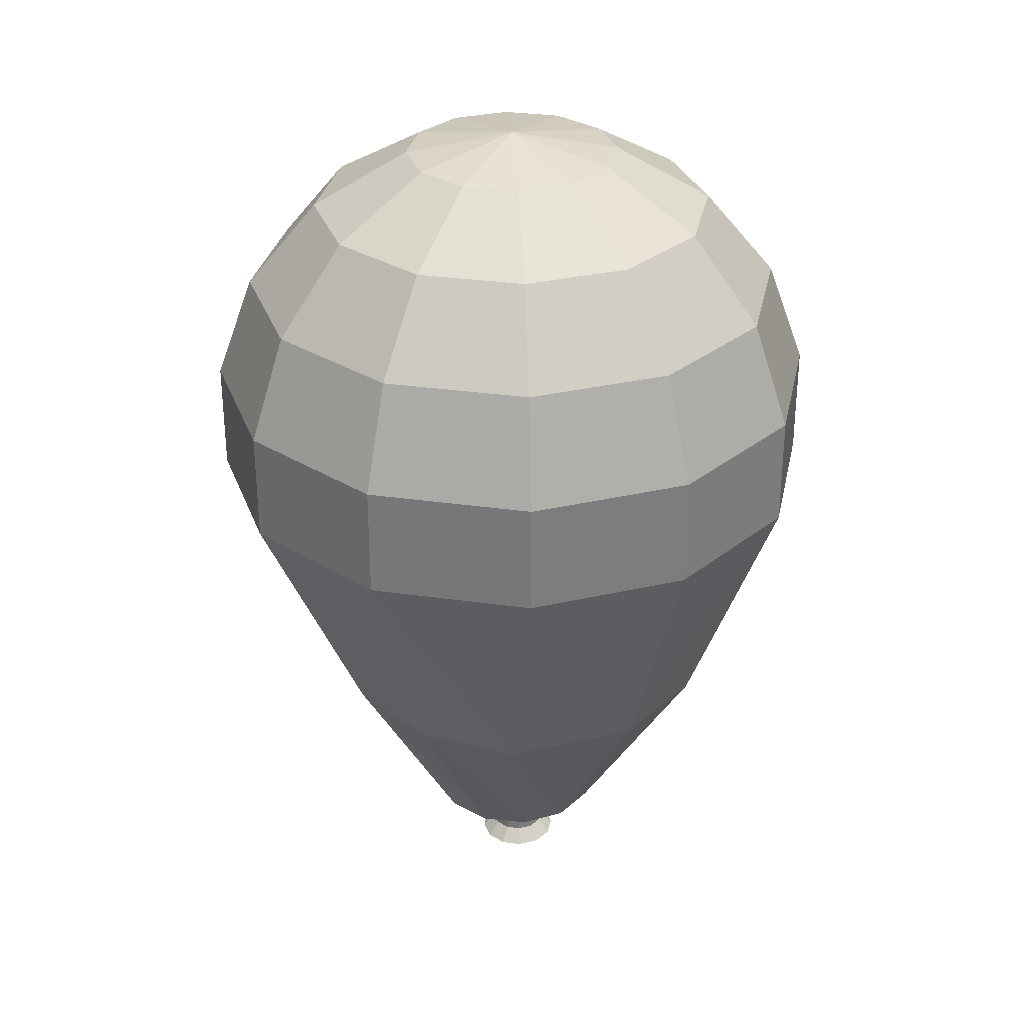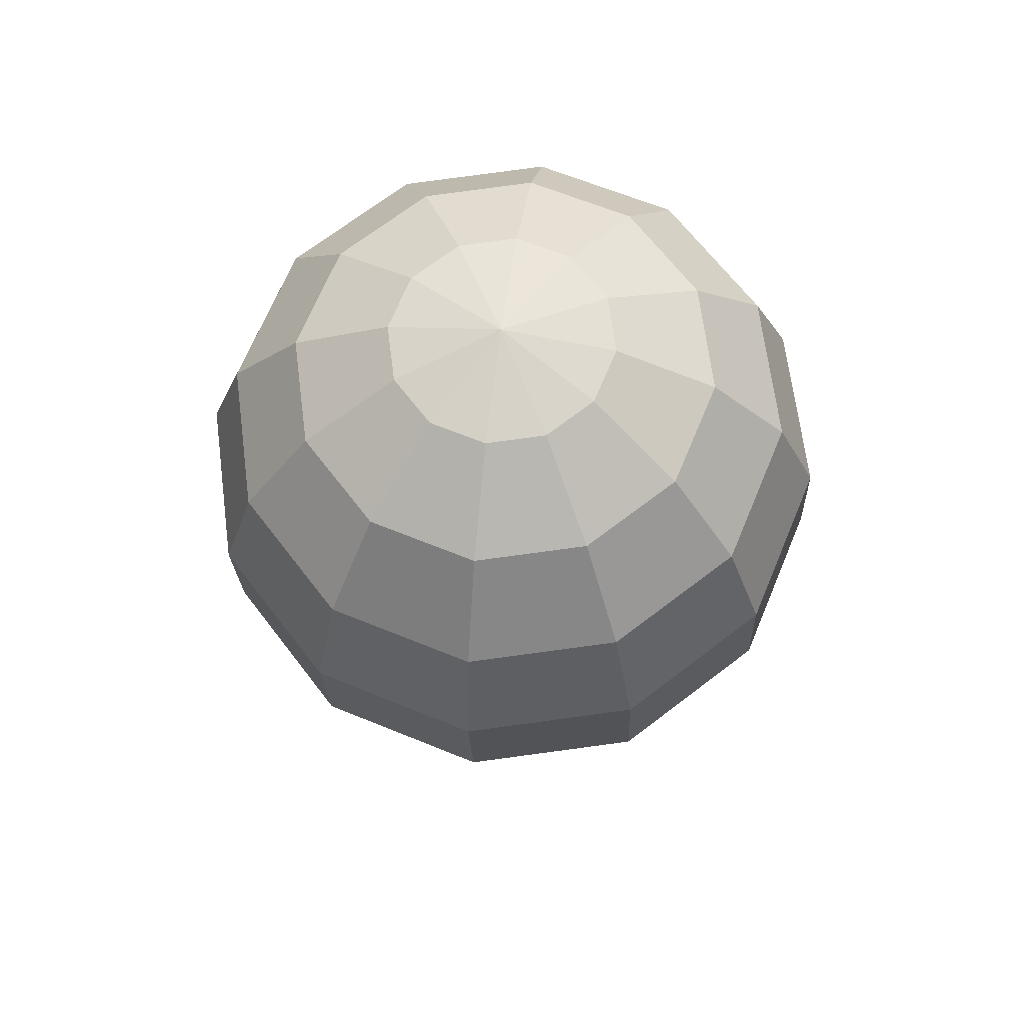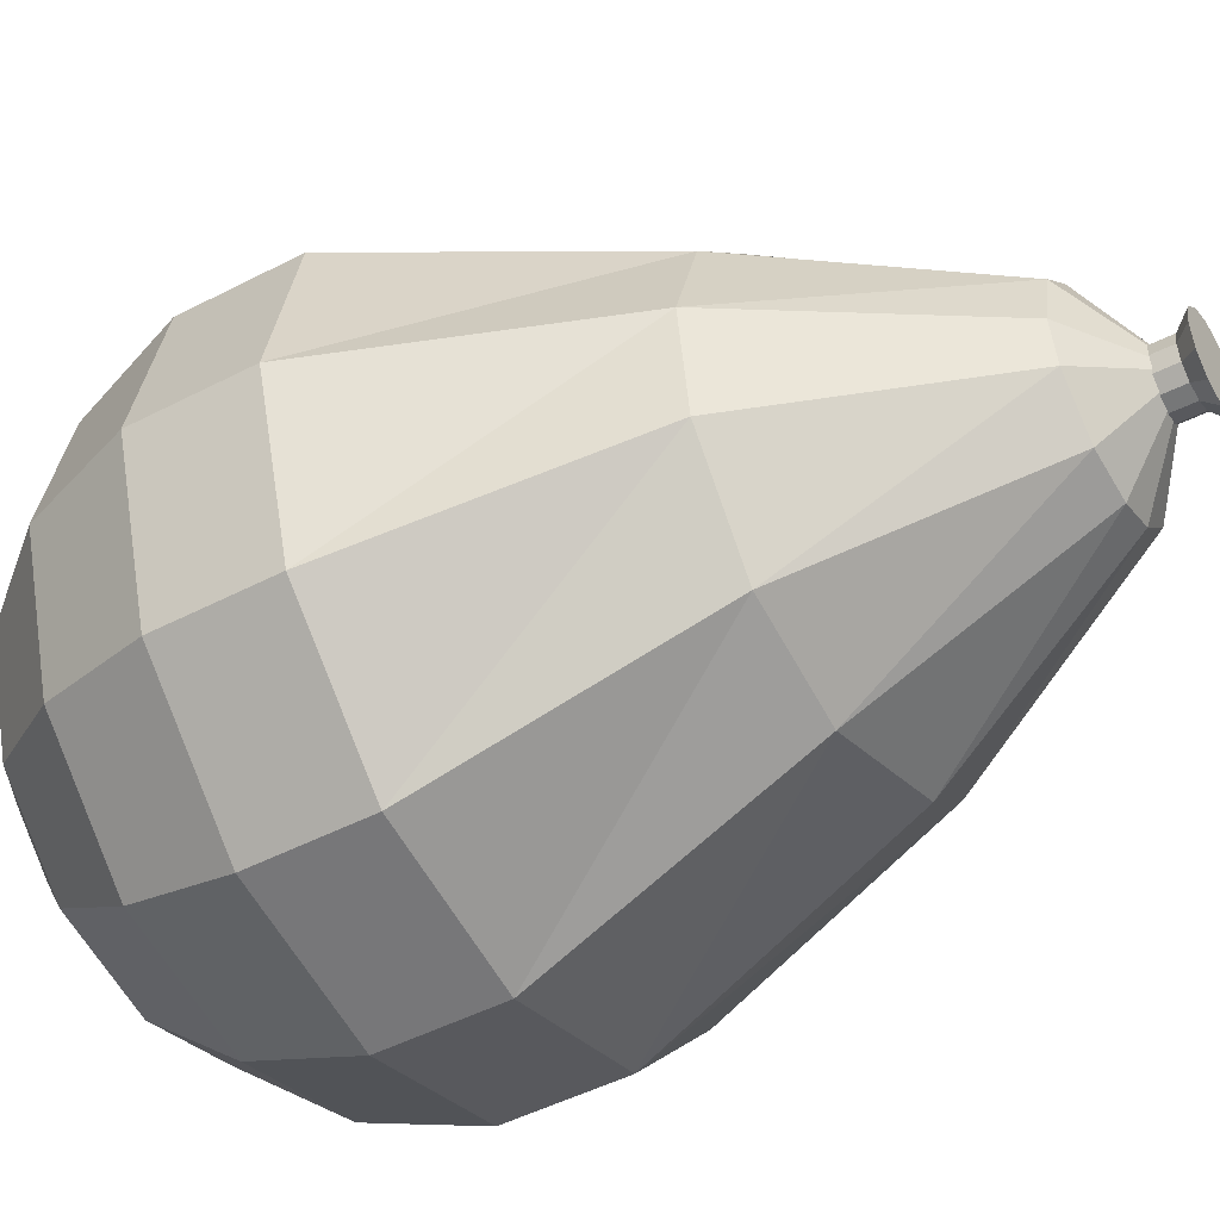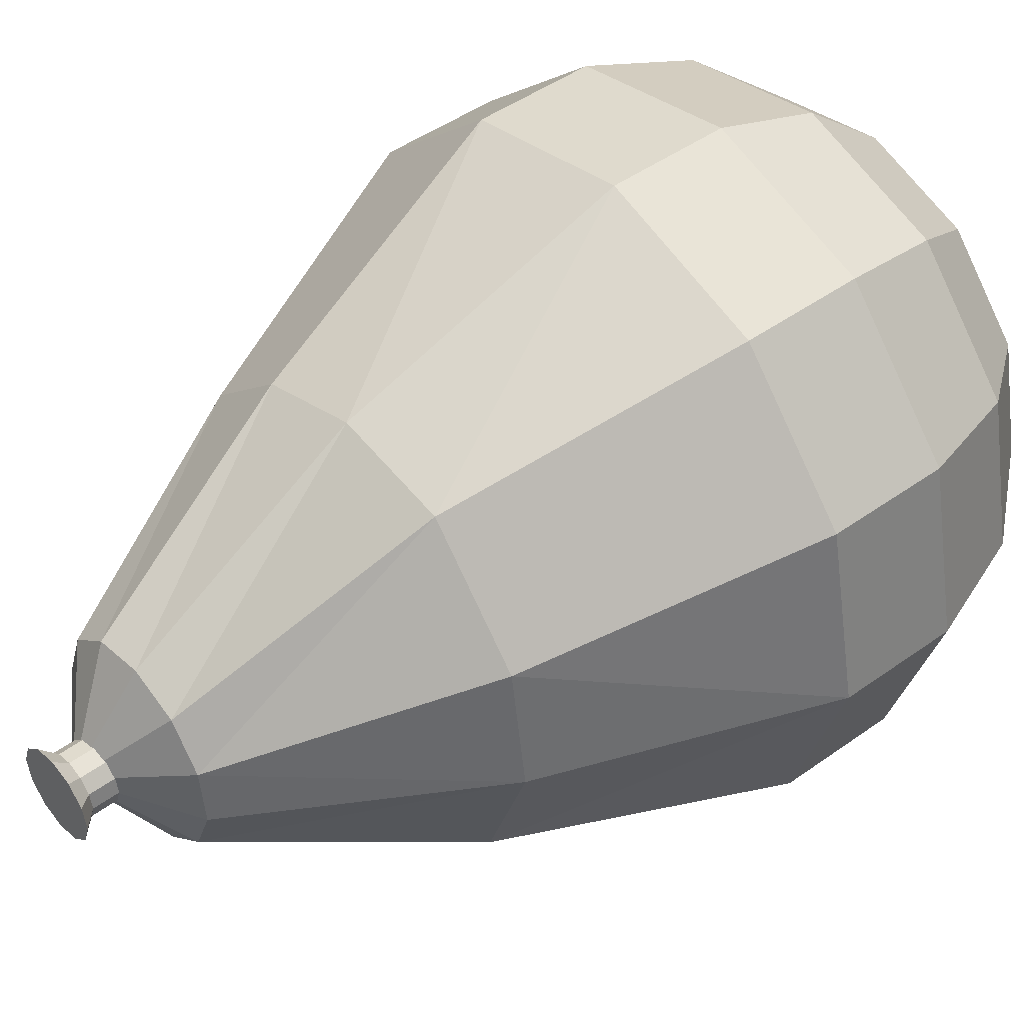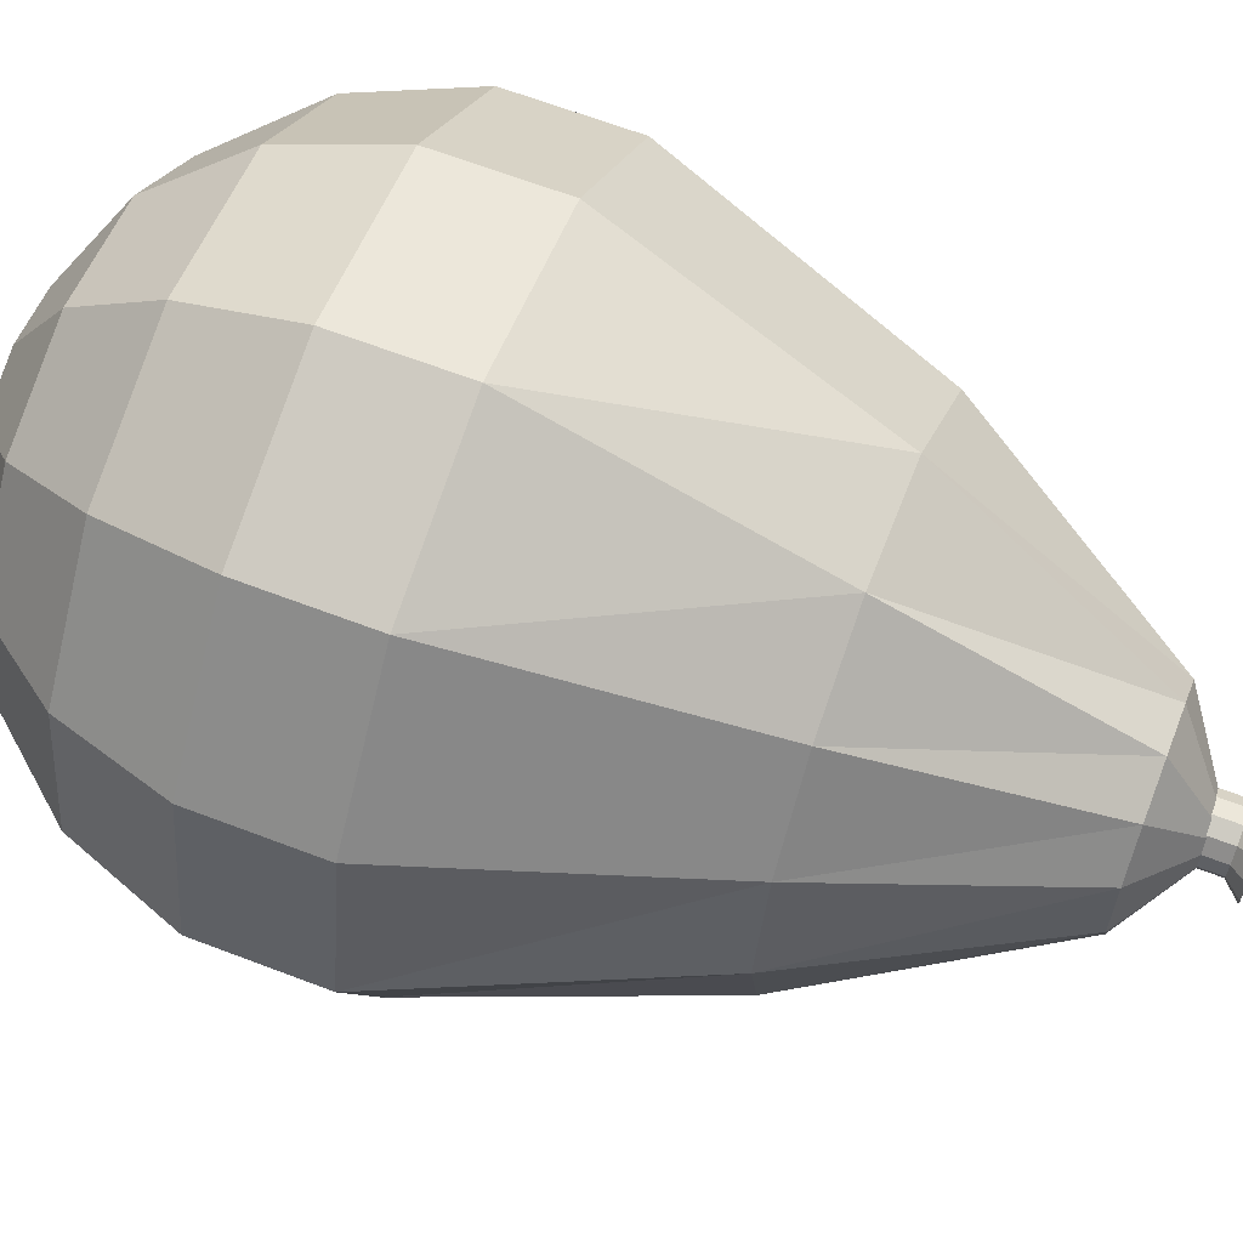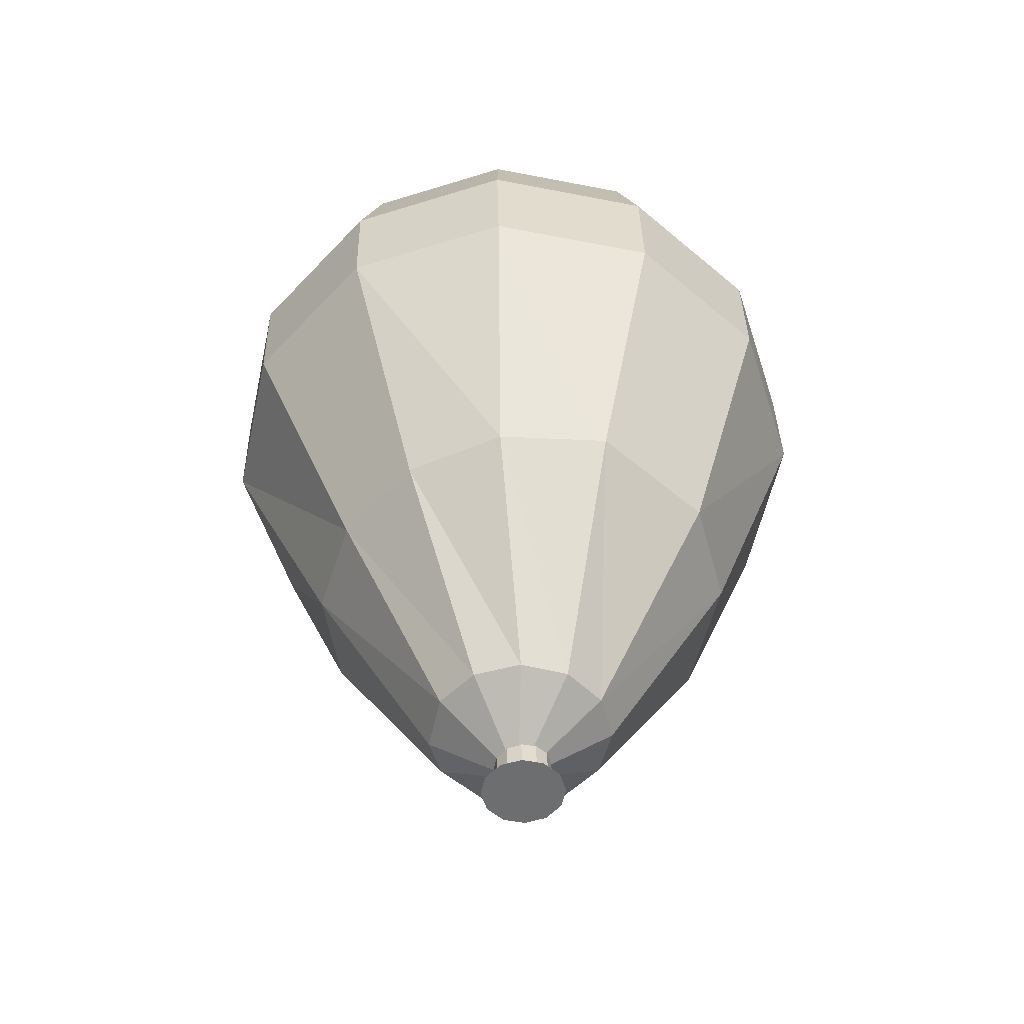
<metadata>
{"format":"obj","ext":"obj","renderer":"f3d","projection":"perspective","resolution":1024,"background":"white","views":[{"elev":33.5,"azim":27.8,"up":"+Y"},{"elev":69.1,"azim":-21.2,"up":"+Y"},{"elev":-42.9,"azim":-58.4,"up":"+Z"},{"elev":48.6,"azim":51.3,"up":"+Z"},{"elev":70.7,"azim":-67.8,"up":"+Z"},{"elev":-52.7,"azim":4.0,"up":"+Y"}]}
</metadata>
<code>
g default
v 0.03391 1.107 -0.0754
v -0.03918 1.076 -0.196
v 0.03151 1.076 -0.2165
v -0.09014 1.077 -0.1428
v -0.1077 1.079 -0.0714
v -0.08722 1.082 -0.000773
v -0.03412 1.085 0.05012
v 0.03734 1.087 0.06764
v 0.108 1.088 0.04709
v 0.159 1.087 -0.00602
v 0.1766 1.085 -0.07746
v 0.1561 1.081 -0.1481
v 0.103 1.078 -0.199
v -0.1024 0.998 -0.3
v 0.03042 0.9993 -0.3386
v -0.1982 0.9999 -0.2002
v -0.2312 1.004 -0.06595
v -0.1927 1.01 0.06679
v -0.09292 1.016 0.1624
v 0.04139 1.02 0.1954
v 0.1742 1.021 0.1567
v 0.27 1.019 0.05693
v 0.3031 1.015 -0.07734
v 0.2645 1.009 -0.2101
v 0.1647 1.003 -0.3057
v -0.1482 0.8835 -0.3751
v 0.03079 0.8851 -0.4271
v -0.2772 0.886 -0.2406
v -0.3218 0.8921 -0.0597
v -0.2698 0.9001 0.1191
v -0.1354 0.9078 0.248
v 0.04557 0.9132 0.2924
v 0.2245 0.9149 0.2403
v 0.3536 0.9124 0.1059
v 0.3981 0.9063 -0.07504
v 0.3462 0.8983 -0.2539
v 0.2117 0.8906 -0.3827
v -0.171 0.7457 -0.412
v 0.03256 0.7476 -0.4712
v -0.3177 0.7486 -0.2591
v -0.3683 0.7556 -0.05341
v -0.3093 0.7646 0.15
v -0.1564 0.7734 0.2965
v 0.04936 0.7796 0.3469
v 0.2529 0.7815 0.2878
v 0.3996 0.7786 0.1349
v 0.4503 0.7717 -0.07085
v 0.3912 0.7626 -0.2742
v 0.2383 0.7538 -0.4208
v -0.168 0.6015 -0.4065
v 0.03552 0.6034 -0.4656
v -0.3147 0.6044 -0.2535
v -0.3654 0.6113 -0.04783
v -0.3063 0.6204 0.1555
v -0.1535 0.6292 0.3021
v 0.05233 0.6353 0.3525
v 0.2559 0.6372 0.2934
v 0.4026 0.6343 0.1404
v 0.4532 0.6274 -0.06527
v 0.3942 0.6184 -0.2686
v 0.2413 0.6095 -0.4152
v -0.1172 0.279 -0.2775
v -0.2071 0.282 -0.1524
v -0.2199 0.2865 -0.02903
v -0.1712 0.2922 0.09307
v -0.07695 0.2976 0.1834
v 0.04714 0.3019 0.2269
v 0.1854 0.304 0.2086
v 0.306 0.3016 0.0829
v 0.2846 0.2899 -0.2091
v 0.02037 0.2799 -0.3266
v -0.002003 0.01552 -0.1533
v -0.05296 0.01653 -0.1002
v -0.0647 0.01813 -0.05251
v -0.0442 0.02128 0.01812
v 0.002341 0.02379 0.05819
v 0.0627 0.02547 0.06961
v 0.1207 0.02587 0.04933
v 0.1608 0.0249 0.002783
v 0.3339 0.2968 -0.05622
v 0.1521 0.02014 -0.1155
v 0.1752 0.2688 -0.2985
v 0.1055 0.01764 -0.1556
v 0.05784 0.01621 -0.1673
v 0.05101 -0.05565 -0.05205
v 0.1723 0.0228 -0.05756
v 0.01849 0.01231 -0.05158
v 0.02397 0.01285 -0.03334
v 0.02563 -0.06074 -0.03167
v 0.02015 -0.06128 -0.04992
v 0.03783 0.01346 -0.02028
v 0.03949 -0.06013 -0.01861
v 0.05637 0.01397 -0.01591
v 0.05803 -0.05962 -0.01424
v 0.07462 0.01426 -0.02139
v 0.07628 -0.05933 -0.01972
v 0.08769 0.01424 -0.03526
v 0.08934 -0.05935 -0.0336
v 0.09207 0.01392 -0.0538
v 0.09373 -0.05967 -0.05214
v 0.08659 0.01338 -0.07205
v 0.08825 -0.06021 -0.07038
v 0.07273 0.01278 -0.08511
v 0.07439 -0.06081 -0.08344
v 0.05419 0.01226 -0.08948
v 0.05585 -0.06133 -0.08782
v 0.03594 0.01197 -0.084
v 0.0376 -0.06162 -0.08233
v 0.02287 0.01199 -0.07012
v 0.02453 -0.0616 -0.06846
v 0.01151 -0.07926 -0.02227
v 0.003492 -0.08005 -0.04898
v 0.03181 -0.07837 -0.003152
v 0.05896 -0.07762 0.003249
v 0.08567 -0.07719 -0.004781
v 0.1048 -0.07722 -0.02509
v 0.1112 -0.07769 -0.05224
v 0.1032 -0.07848 -0.07895
v 0.0829 -0.07937 -0.09807
v 0.05575 -0.08013 -0.1045
v 0.02904 -0.08055 -0.09644
v 0.009908 -0.08052 -0.07613
g model:Mesh
f 3 2 1
f 2 4 1
f 4 5 1
f 5 6 1
f 6 7 1
f 7 8 1
f 8 9 1
f 9 10 1
f 10 11 1
f 11 12 1
f 12 13 1
f 13 3 1
f 15 14 3
f 3 14 2
f 14 16 2
f 2 16 4
f 16 17 4
f 4 17 5
f 17 18 5
f 5 18 6
f 18 19 6
f 6 19 7
f 19 20 7
f 7 20 8
f 20 21 8
f 8 21 9
f 21 22 9
f 9 22 10
f 22 23 10
f 10 23 11
f 23 24 11
f 11 24 12
f 24 25 12
f 12 25 13
f 25 15 13
f 13 15 3
f 27 26 15
f 15 26 14
f 26 28 14
f 14 28 16
f 28 29 16
f 16 29 17
f 29 30 17
f 17 30 18
f 30 31 18
f 18 31 19
f 31 32 19
f 19 32 20
f 32 33 20
f 20 33 21
f 33 34 21
f 21 34 22
f 34 35 22
f 22 35 23
f 35 36 23
f 23 36 24
f 36 37 24
f 24 37 25
f 37 27 25
f 25 27 15
f 39 38 27
f 27 38 26
f 38 40 26
f 26 40 28
f 40 41 28
f 28 41 29
f 41 42 29
f 29 42 30
f 42 43 30
f 30 43 31
f 43 44 31
f 31 44 32
f 44 45 32
f 32 45 33
f 45 46 33
f 33 46 34
f 46 47 34
f 34 47 35
f 47 48 35
f 35 48 36
f 48 49 36
f 36 49 37
f 49 39 37
f 37 39 27
f 51 50 39
f 39 50 38
f 50 52 38
f 38 52 40
f 52 53 40
f 40 53 41
f 53 54 41
f 41 54 42
f 54 55 42
f 42 55 43
f 55 56 43
f 43 56 44
f 56 57 44
f 44 57 45
f 57 58 45
f 45 58 46
f 58 59 46
f 46 59 47
f 59 60 47
f 47 60 48
f 60 61 48
f 48 61 49
f 61 51 49
f 49 51 39
f 62 50 51
f 63 52 50
f 64 53 52
f 65 54 53
f 66 55 54
f 67 56 55
f 68 57 56
f 69 58 57
f 69 59 58
f 70 60 59
f 70 61 60
f 71 51 61
f 72 62 71
f 73 63 62
f 74 64 63
f 75 65 64
f 76 66 65
f 77 67 66
f 78 68 67
f 79 69 68
f 79 80 69
f 81 70 80
f 83 82 70
f 84 71 82
f 85 72 84
f 85 73 72
f 85 74 73
f 85 75 74
f 85 76 75
f 85 77 76
f 85 78 77
f 85 79 78
f 85 86 79
f 85 81 86
f 85 83 81
f 85 84 83
f 79 86 80
f 80 86 81
f 70 81 83
f 82 83 84
f 71 84 72
f 62 72 73
f 63 73 74
f 64 74 75
f 65 75 76
f 66 76 77
f 67 77 78
f 68 78 79
f 69 80 59
f 59 80 70
f 70 82 61
f 61 82 71
f 51 71 62
f 50 62 63
f 52 63 64
f 53 64 65
f 54 65 66
f 55 66 67
f 56 67 68
f 57 68 69
f 90 89 87
f 87 89 88
f 89 92 88
f 88 92 91
f 92 94 91
f 91 94 93
f 94 96 93
f 93 96 95
f 96 98 95
f 95 98 97
f 98 100 97
f 97 100 99
f 100 102 99
f 99 102 101
f 102 104 101
f 101 104 103
f 104 106 103
f 103 106 105
f 106 108 105
f 105 108 107
f 108 110 107
f 107 110 109
f 110 90 109
f 109 90 87
f 87 88 109
f 88 91 109
f 91 93 109
f 93 95 109
f 95 97 109
f 97 99 109
f 99 101 109
f 101 103 109
f 103 105 109
f 105 107 109
f 112 111 90
f 90 111 89
f 111 113 89
f 89 113 92
f 113 114 92
f 92 114 94
f 114 115 94
f 94 115 96
f 115 116 96
f 96 116 98
f 116 117 98
f 98 117 100
f 117 118 100
f 100 118 102
f 118 119 102
f 102 119 104
f 119 120 104
f 104 120 106
f 120 121 106
f 106 121 108
f 121 122 108
f 108 122 110
f 122 112 110
f 110 112 90
f 122 121 112
f 121 120 112
f 120 119 112
f 119 118 112
f 118 117 112
f 117 116 112
f 116 115 112
f 115 114 112
f 114 113 112
f 113 111 112

</code>
